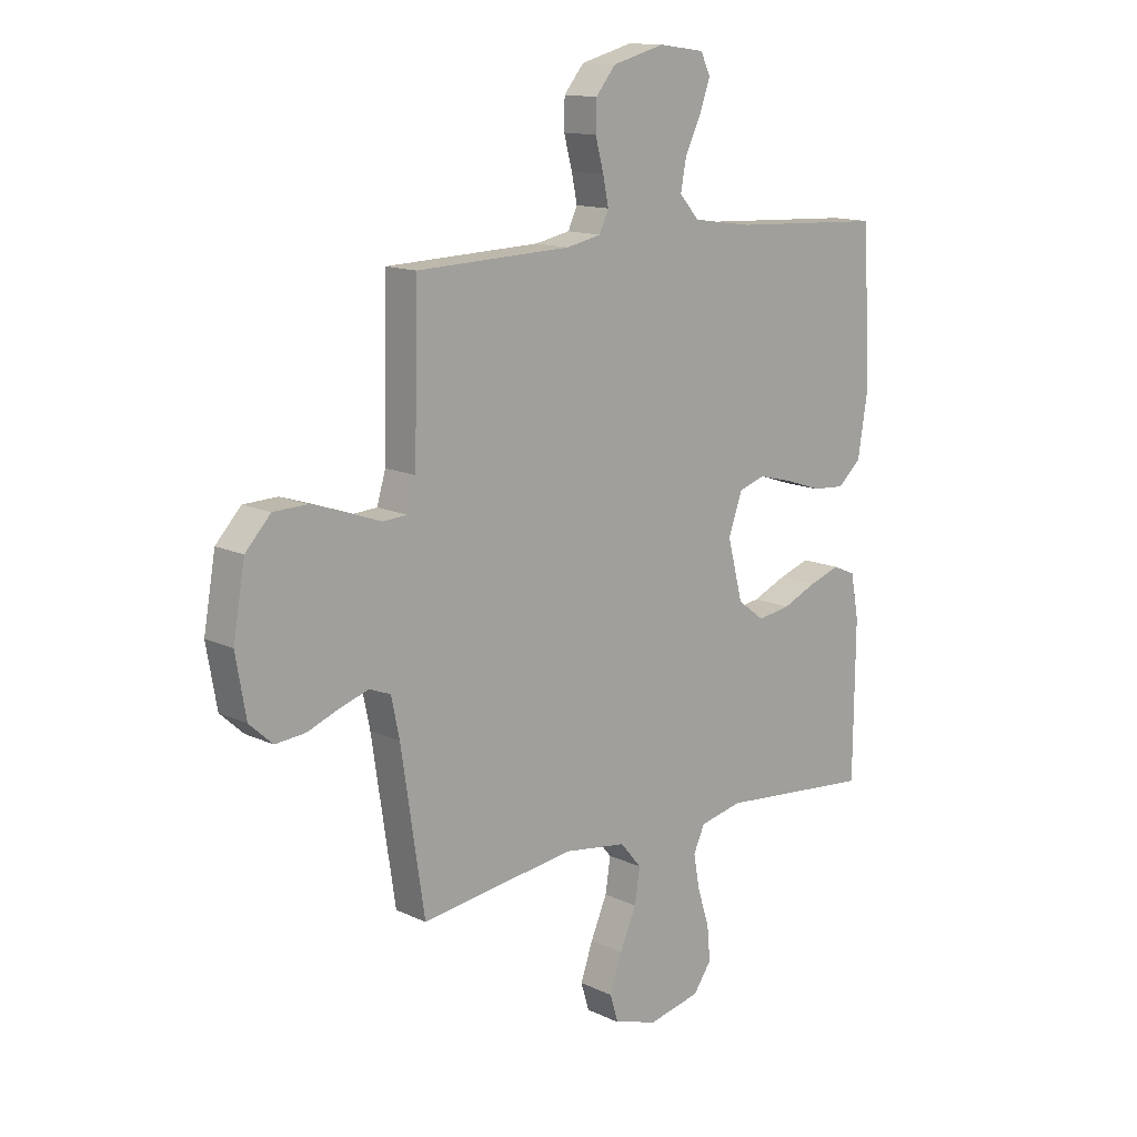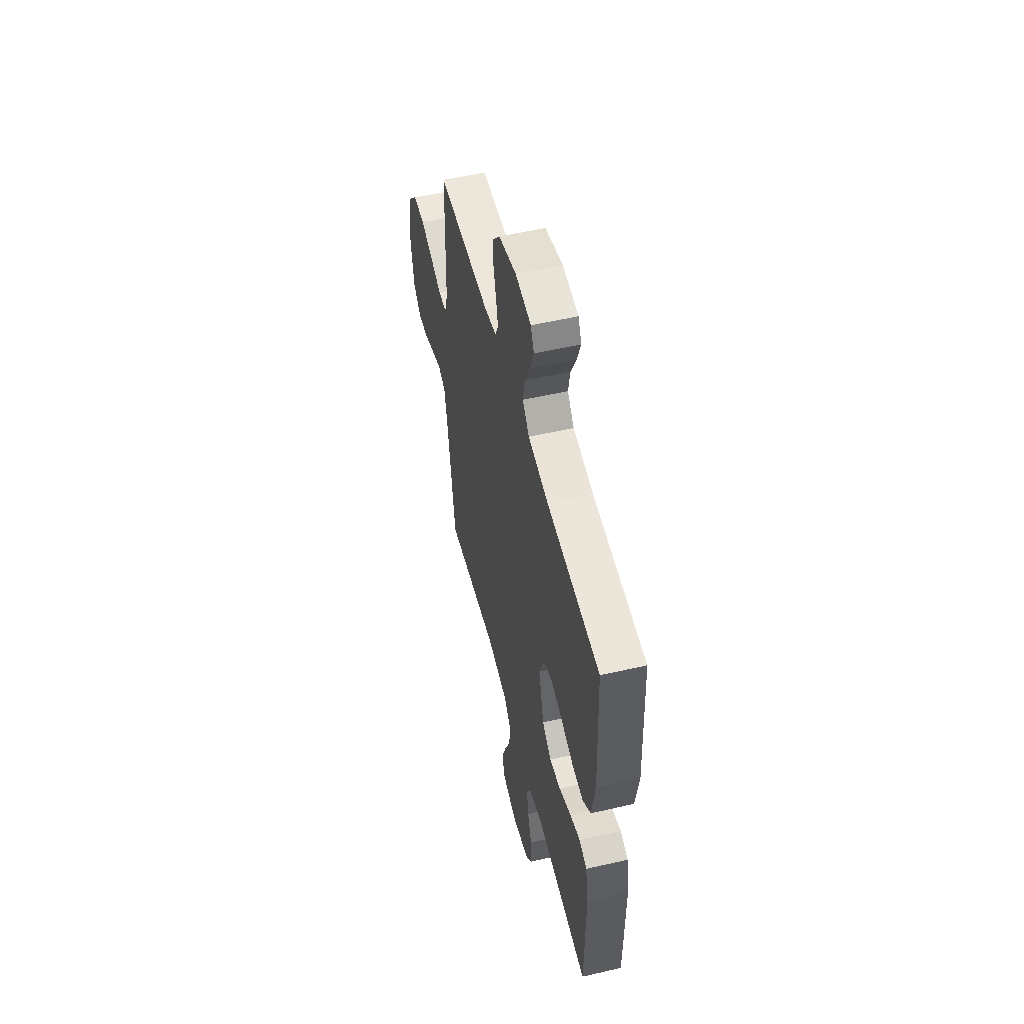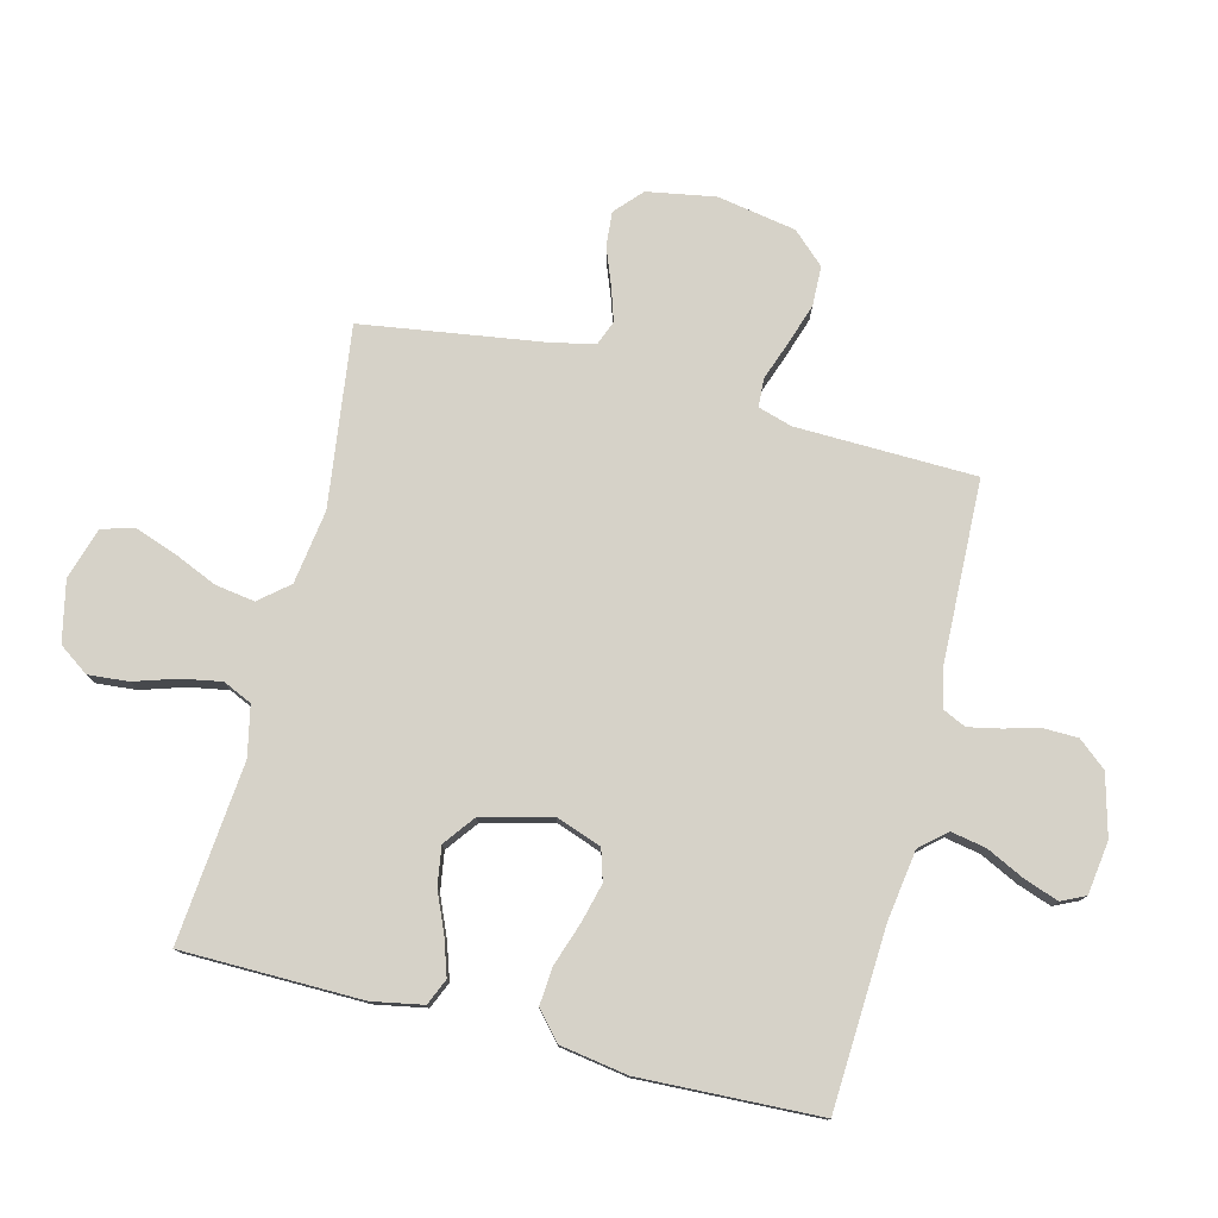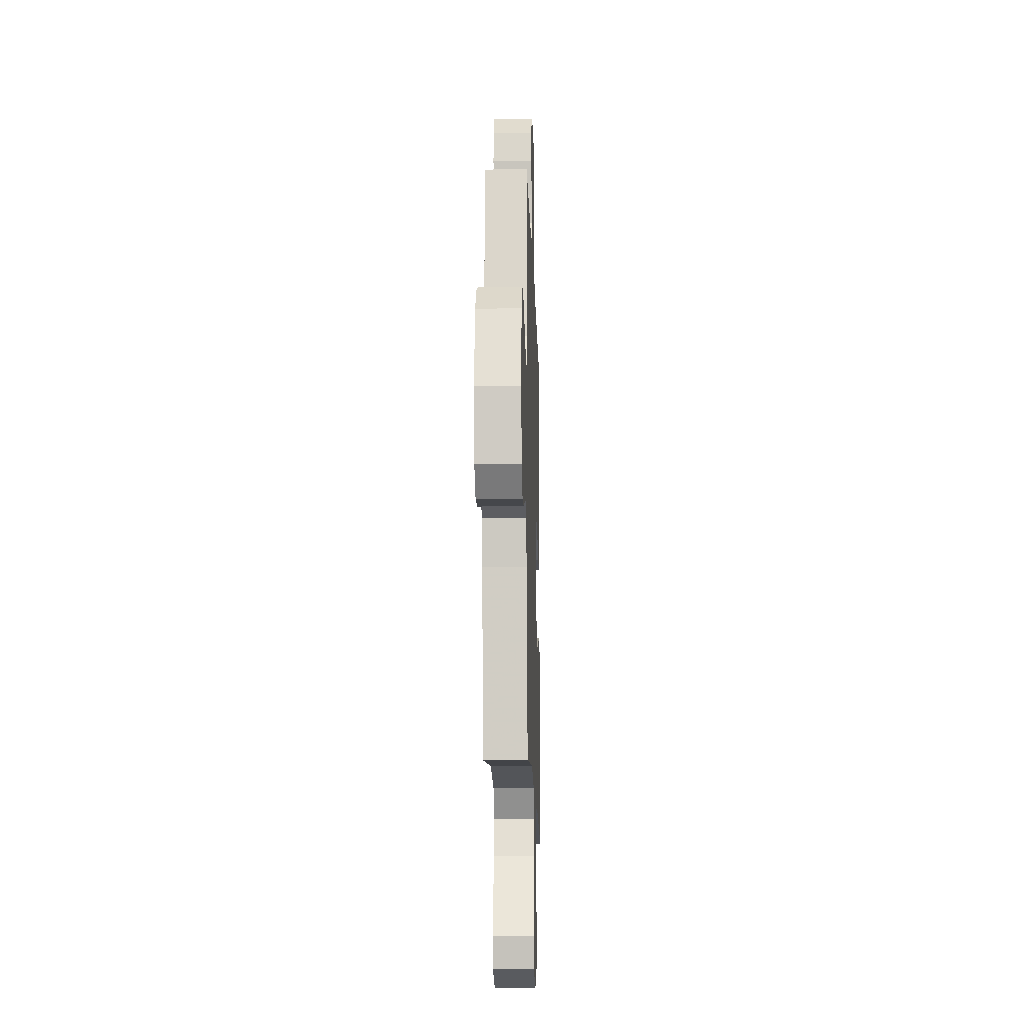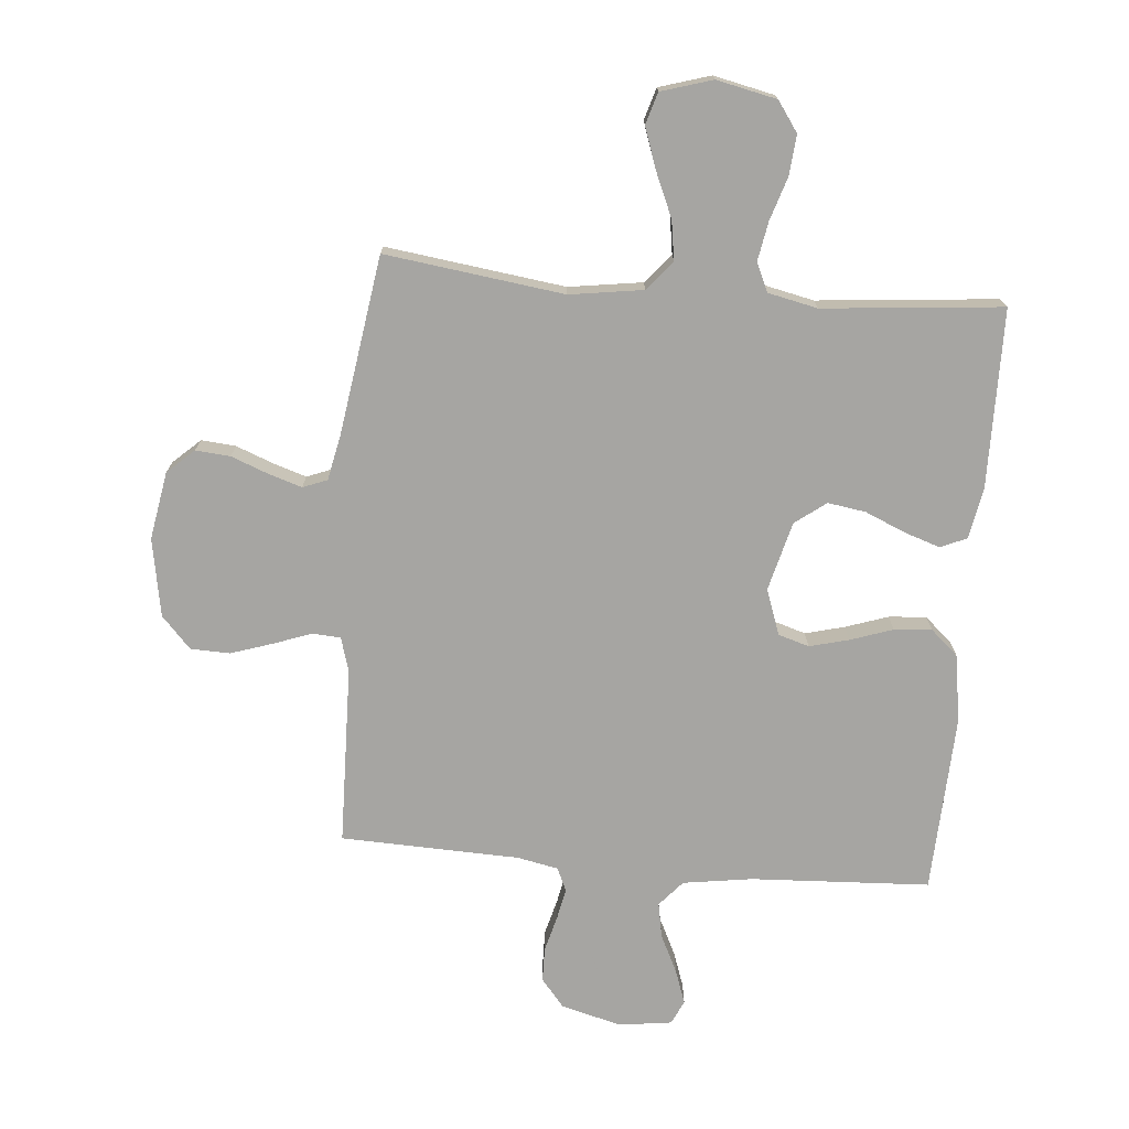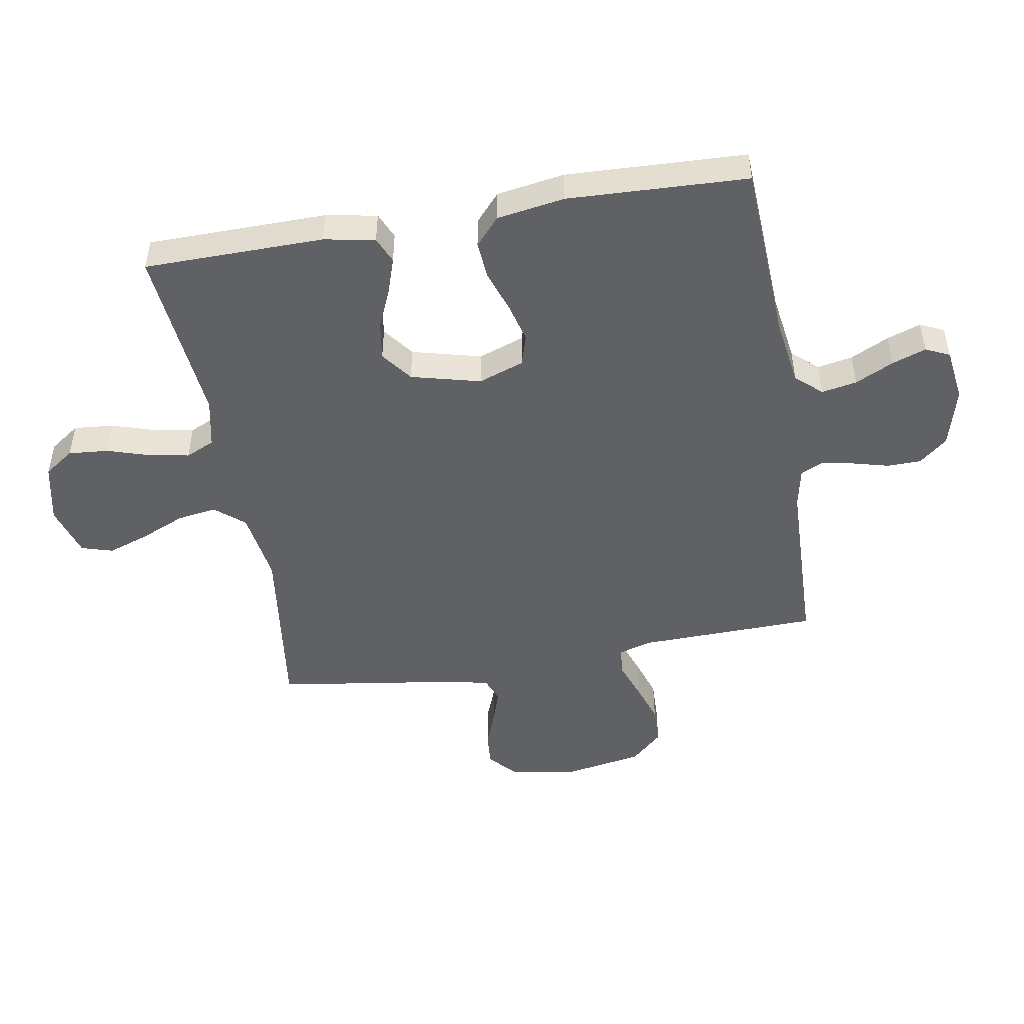
<metadata>
{"format":"obj","ext":"obj","renderer":"f3d","projection":"perspective","resolution":1024,"background":"white","views":[{"elev":13.6,"azim":136.6,"up":"+Z"},{"elev":53.9,"azim":-103.8,"up":"+Z"},{"elev":77.7,"azim":-75.7,"up":"+Y"},{"elev":-15.6,"azim":91.8,"up":"+Z"},{"elev":-73.6,"azim":175.1,"up":"+Y"},{"elev":-48.4,"azim":-80.1,"up":"+Y"}]}
</metadata>
<code>
v -0.5 0.07 -0.5
v -0.503 0.07 -0.2
v -0.487 0.07 -0.115
v -0.443 0.07 -0.096
v -0.383 0.07 -0.116
v -0.316 0.07 -0.145
v -0.252 0.07 -0.155
v -0.2 0.07 -0.116
v -0.17 0.07 0
v -0.197 0.07 0.076
v -0.249 0.07 0.092
v -0.315 0.07 0.075
v -0.386 0.07 0.051
v -0.449 0.07 0.046
v -0.495 0.07 0.087
v -0.513 0.07 0.2
v -0.5 0.07 0.5
v -0.2 0.07 0.515
v -0.084 0.07 0.532
v -0.046 0.07 0.575
v -0.057 0.07 0.634
v -0.088 0.07 0.698
v -0.108 0.07 0.755
v -0.089 0.07 0.795
v 0 0.07 0.807
v 0.101 0.07 0.78
v 0.14 0.07 0.733
v 0.141 0.07 0.676
v 0.125 0.07 0.616
v 0.114 0.07 0.563
v 0.132 0.07 0.524
v 0.2 0.07 0.51
v 0.5 0.07 0.5
v 0.507 0.07 0.2
v 0.524 0.07 0.143
v 0.571 0.07 0.14
v 0.635 0.07 0.163
v 0.705 0.07 0.186
v 0.771 0.07 0.184
v 0.82 0.07 0.131
v 0.843 0.07 0
v 0.823 0.07 -0.114
v 0.778 0.07 -0.155
v 0.72 0.07 -0.15
v 0.658 0.07 -0.126
v 0.602 0.07 -0.108
v 0.561 0.07 -0.124
v 0.545 0.07 -0.2
v 0.5 0.07 -0.5
v 0.2 0.07 -0.46
v 0.077 0.07 -0.478
v 0.036 0.07 -0.527
v 0.046 0.07 -0.593
v 0.078 0.07 -0.667
v 0.102 0.07 -0.736
v 0.086 0.07 -0.789
v 0 0.07 -0.815
v -0.101 0.07 -0.793
v -0.136 0.07 -0.743
v -0.13 0.07 -0.676
v -0.107 0.07 -0.604
v -0.095 0.07 -0.538
v -0.117 0.07 -0.49
v -0.2 0.07 -0.472
v -0.5 0 -0.5
v -0.503 0 -0.2
v -0.487 0 -0.115
v -0.443 0 -0.096
v -0.383 0 -0.116
v -0.316 0 -0.145
v -0.252 0 -0.155
v -0.2 0 -0.116
v -0.17 0 0
v -0.197 0 0.076
v -0.249 0 0.092
v -0.315 0 0.075
v -0.386 0 0.051
v -0.449 0 0.046
v -0.495 0 0.087
v -0.513 0 0.2
v -0.5 0 0.5
v -0.2 0 0.515
v -0.084 0 0.532
v -0.046 0 0.575
v -0.057 0 0.634
v -0.088 0 0.698
v -0.108 0 0.755
v -0.089 0 0.795
v 0 0 0.807
v 0.101 0 0.78
v 0.14 0 0.733
v 0.141 0 0.676
v 0.125 0 0.616
v 0.114 0 0.563
v 0.132 0 0.524
v 0.2 0 0.51
v 0.5 0 0.5
v 0.507 0 0.2
v 0.524 0 0.143
v 0.571 0 0.14
v 0.635 0 0.163
v 0.705 0 0.186
v 0.771 0 0.184
v 0.82 0 0.131
v 0.843 0 0
v 0.823 0 -0.114
v 0.778 0 -0.155
v 0.72 0 -0.15
v 0.658 0 -0.126
v 0.602 0 -0.108
v 0.561 0 -0.124
v 0.545 0 -0.2
v 0.5 0 -0.5
v 0.2 0 -0.46
v 0.077 0 -0.478
v 0.036 0 -0.527
v 0.046 0 -0.593
v 0.078 0 -0.667
v 0.102 0 -0.736
v 0.086 0 -0.789
v 0 0 -0.815
v -0.101 0 -0.793
v -0.136 0 -0.743
v -0.13 0 -0.676
v -0.107 0 -0.604
v -0.095 0 -0.538
v -0.117 0 -0.49
v -0.2 0 -0.472
f 58 59 60 61
f 58 61 62
f 57 58 62
f 56 57 62
f 53 54 55 56
f 53 56 62 63
f 48 49 50
f 47 48 50 51
f 42 43 44 45
f 42 45 46
f 41 42 46
f 40 41 46 47
f 36 37 38 39
f 36 39 40 47
f 32 33 34
f 31 32 34 35
f 26 27 28 29
f 26 29 30
f 25 26 30
f 24 25 30 31
f 21 22 23 24
f 15 16 17 18
f 15 18 19
f 12 13 14 15
f 11 12 15 19
f 10 11 19 20
f 3 4 5 6
f 1 2 3 6
f 64 1 6 7
f 63 64 7 8
f 52 53 63 8
f 51 52 8 9
f 35 36 47 51
f 31 35 51 9
f 21 24 31
f 20 21 31
f 9 10 20 31
f 125 124 123 122
f 126 125 122
f 126 122 121
f 126 121 120
f 120 119 118 117
f 127 126 120 117
f 114 113 112
f 115 114 112 111
f 109 108 107 106
f 110 109 106
f 110 106 105
f 111 110 105 104
f 103 102 101 100
f 111 104 103 100
f 98 97 96
f 99 98 96 95
f 93 92 91 90
f 94 93 90
f 94 90 89
f 95 94 89 88
f 88 87 86 85
f 82 81 80 79
f 83 82 79
f 79 78 77 76
f 83 79 76 75
f 84 83 75 74
f 70 69 68 67
f 70 67 66 65
f 71 70 65 128
f 72 71 128 127
f 72 127 117 116
f 73 72 116 115
f 115 111 100 99
f 73 115 99 95
f 95 88 85
f 95 85 84
f 95 84 74 73
f 1 65 66 2
f 2 66 67 3
f 3 67 68 4
f 4 68 69 5
f 5 69 70 6
f 6 70 71 7
f 7 71 72 8
f 8 72 73 9
f 9 73 74 10
f 10 74 75 11
f 11 75 76 12
f 12 76 77 13
f 13 77 78 14
f 14 78 79 15
f 15 79 80 16
f 16 80 81 17
f 17 81 82 18
f 18 82 83 19
f 19 83 84 20
f 20 84 85 21
f 21 85 86 22
f 22 86 87 23
f 23 87 88 24
f 24 88 89 25
f 25 89 90 26
f 26 90 91 27
f 27 91 92 28
f 28 92 93 29
f 29 93 94 30
f 30 94 95 31
f 31 95 96 32
f 32 96 97 33
f 33 97 98 34
f 34 98 99 35
f 35 99 100 36
f 36 100 101 37
f 37 101 102 38
f 38 102 103 39
f 39 103 104 40
f 40 104 105 41
f 41 105 106 42
f 42 106 107 43
f 43 107 108 44
f 44 108 109 45
f 45 109 110 46
f 46 110 111 47
f 47 111 112 48
f 48 112 113 49
f 49 113 114 50
f 50 114 115 51
f 51 115 116 52
f 52 116 117 53
f 53 117 118 54
f 54 118 119 55
f 55 119 120 56
f 56 120 121 57
f 57 121 122 58
f 58 122 123 59
f 59 123 124 60
f 60 124 125 61
f 61 125 126 62
f 62 126 127 63
f 63 127 128 64
f 64 128 65 1

</code>
